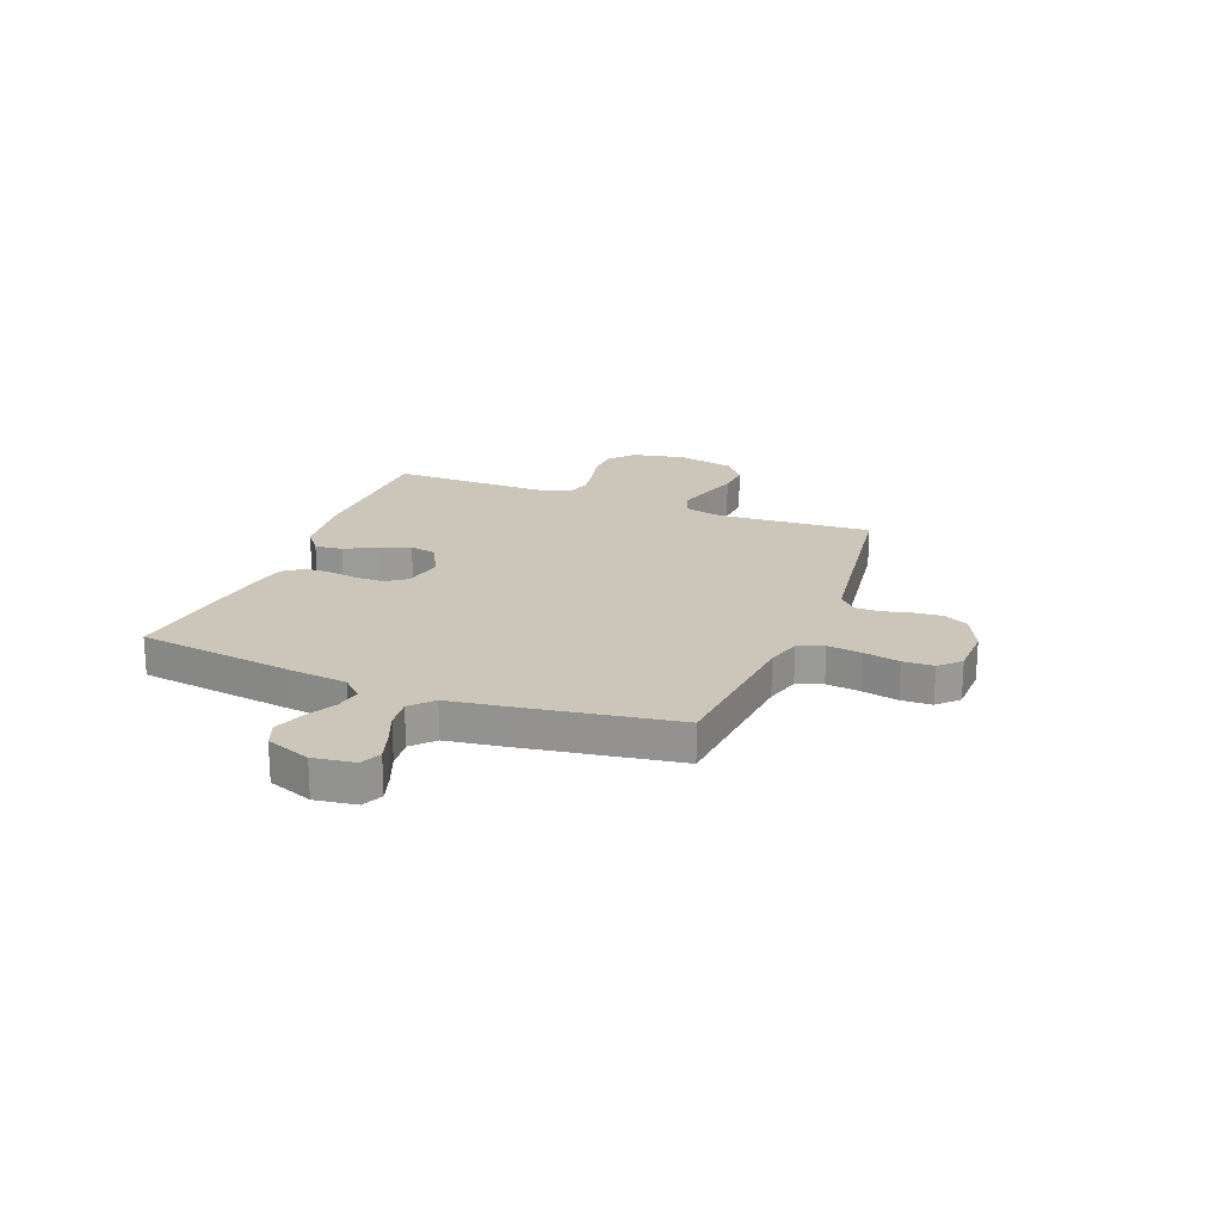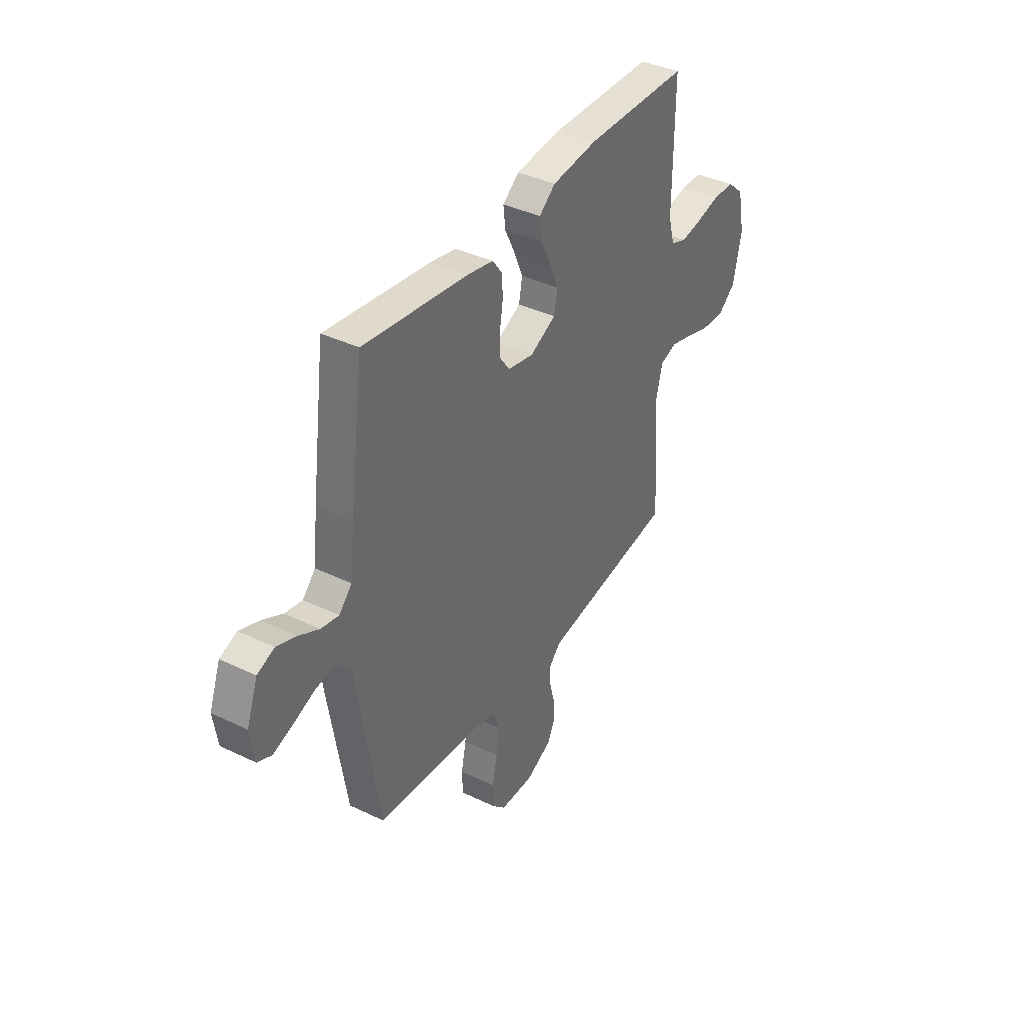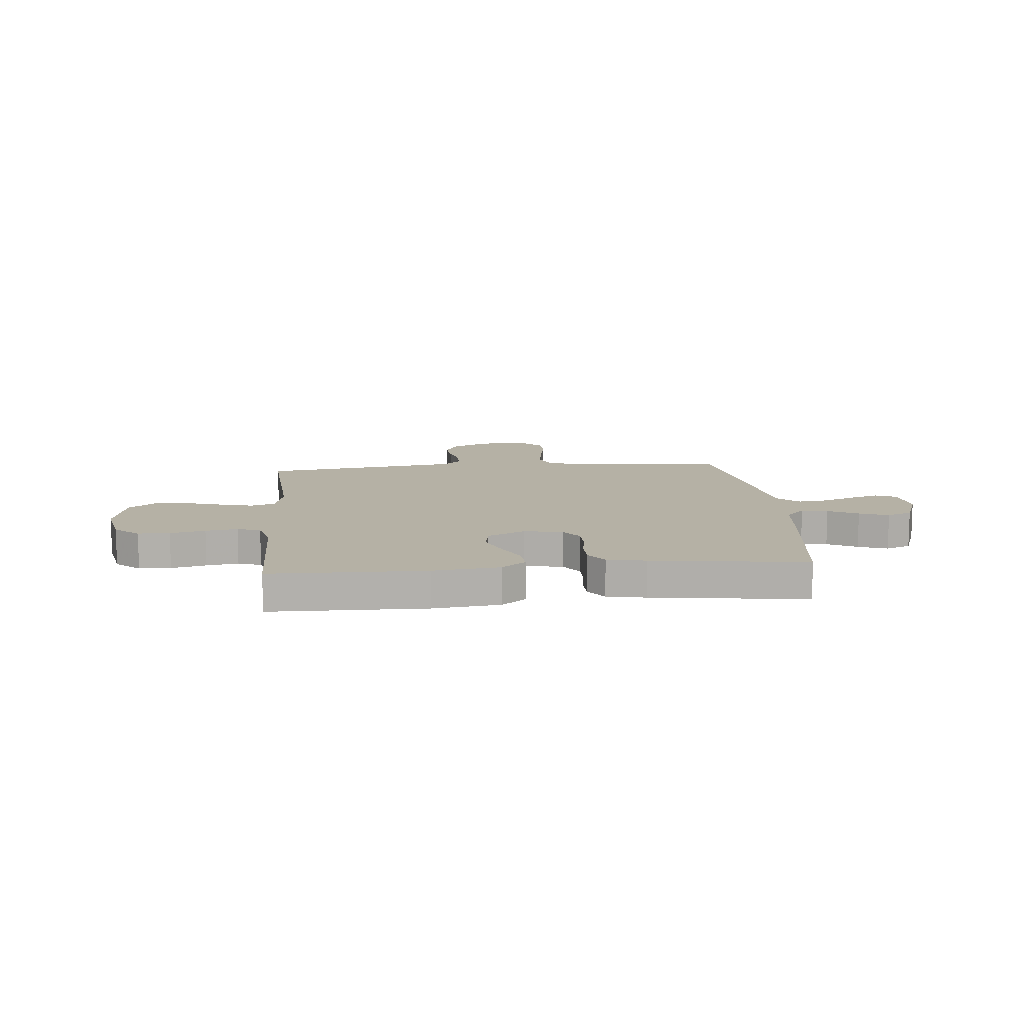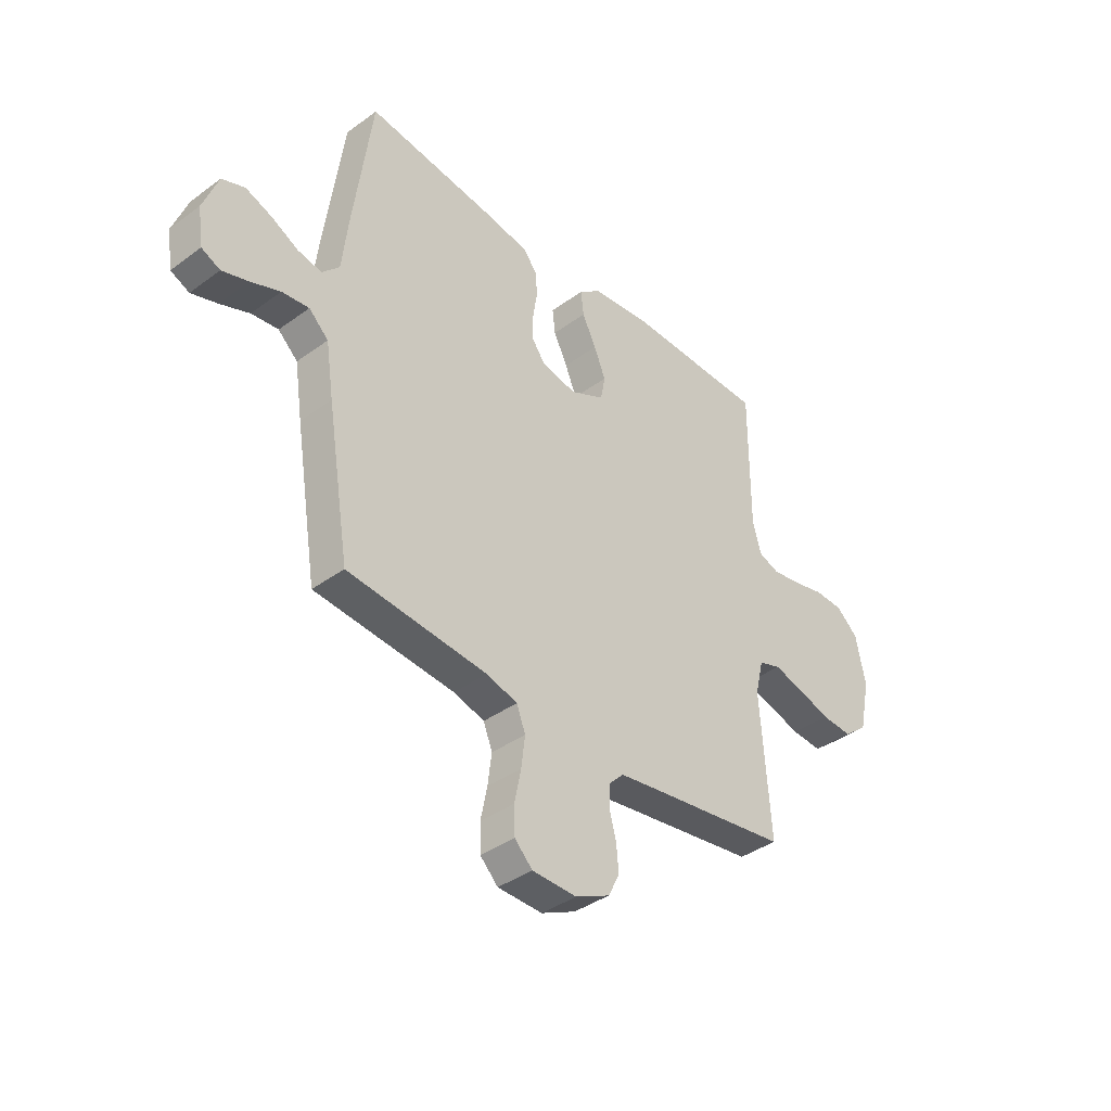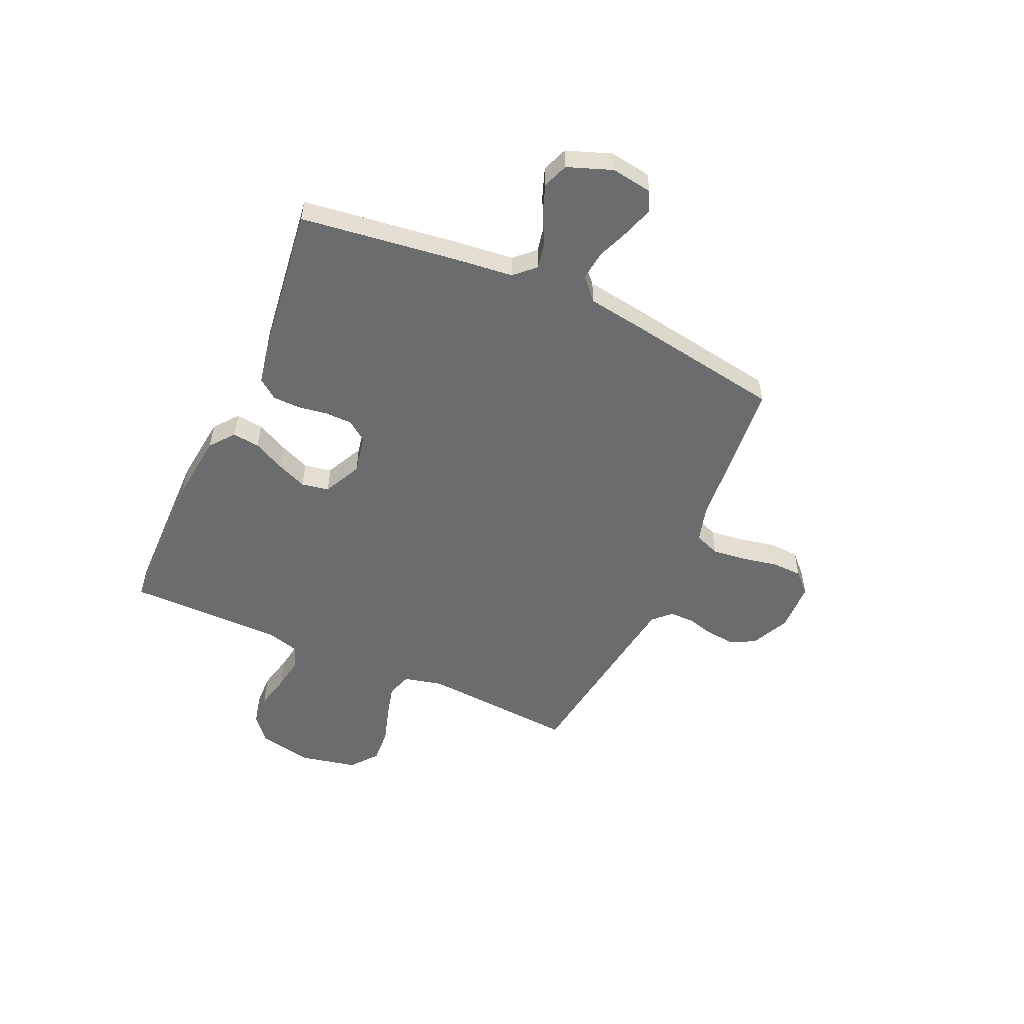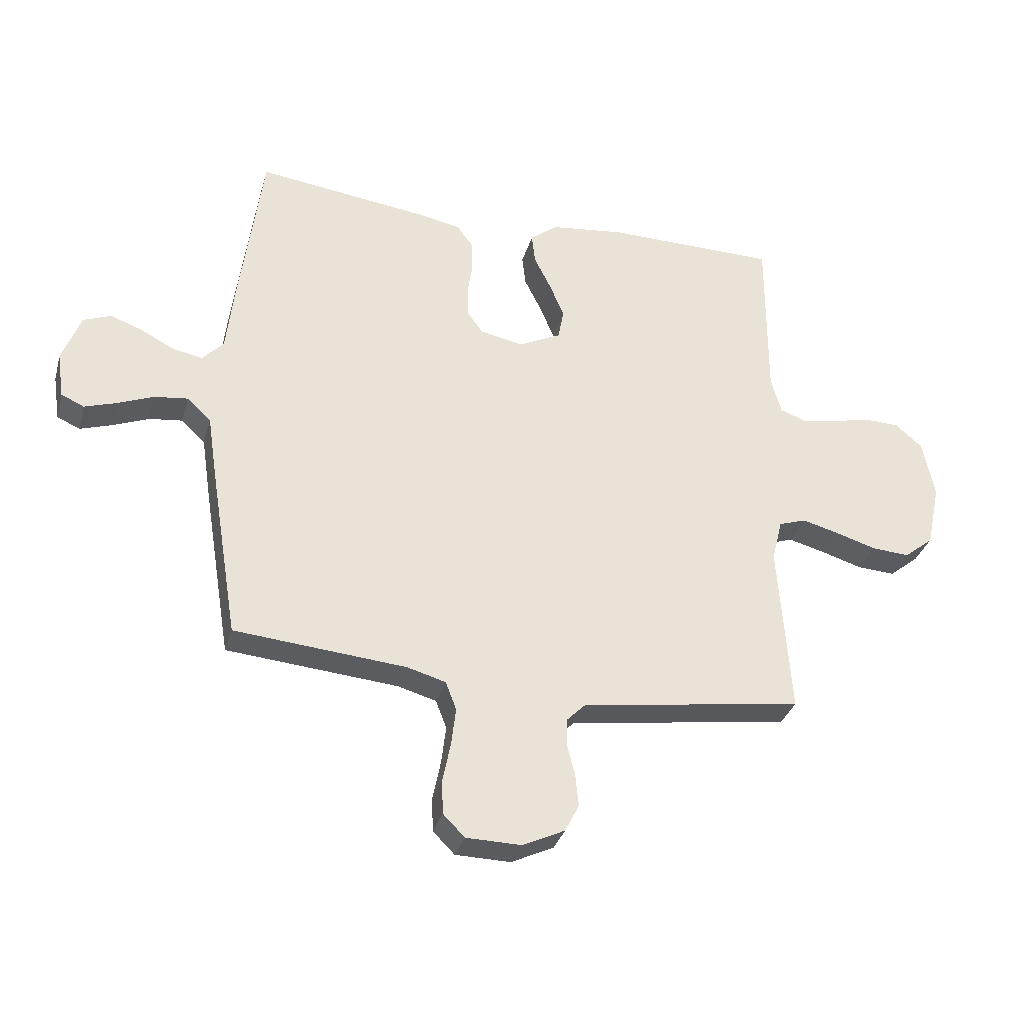
<metadata>
{"format":"obj","ext":"obj","renderer":"f3d","projection":"perspective","resolution":1024,"background":"white","views":[{"elev":20.8,"azim":111.5,"up":"+Y"},{"elev":38.7,"azim":121.1,"up":"+Z"},{"elev":11.8,"azim":-5.2,"up":"+Y"},{"elev":-38.9,"azim":132.5,"up":"+Z"},{"elev":-53.6,"azim":65.8,"up":"+Y"},{"elev":-32.6,"azim":164.8,"up":"+Z"}]}
</metadata>
<code>
v 0.5 0.07 -0.5
v 0.2 0.07 -0.527
v 0.133 0.07 -0.546
v 0.114 0.07 -0.595
v 0.122 0.07 -0.661
v 0.136 0.07 -0.73
v 0.134 0.07 -0.789
v 0.096 0.07 -0.827
v 0 0.07 -0.829
v -0.074 0.07 -0.794
v -0.098 0.07 -0.746
v -0.093 0.07 -0.691
v -0.079 0.07 -0.637
v -0.079 0.07 -0.589
v -0.112 0.07 -0.556
v -0.2 0.07 -0.543
v -0.5 0.07 -0.5
v -0.479 0.07 -0.2
v -0.497 0.07 -0.126
v -0.545 0.07 -0.11
v -0.609 0.07 -0.127
v -0.681 0.07 -0.149
v -0.747 0.07 -0.153
v -0.798 0.07 -0.112
v -0.822 0.07 0
v -0.801 0.07 0.102
v -0.754 0.07 0.143
v -0.692 0.07 0.145
v -0.624 0.07 0.129
v -0.562 0.07 0.119
v -0.517 0.07 0.135
v -0.499 0.07 0.2
v -0.5 0.07 0.5
v -0.2 0.07 0.504
v -0.07 0.07 0.489
v -0.023 0.07 0.452
v -0.029 0.07 0.399
v -0.059 0.07 0.339
v -0.084 0.07 0.279
v -0.074 0.07 0.226
v 0 0.07 0.19
v 0.075 0.07 0.205
v 0.103 0.07 0.244
v 0.104 0.07 0.297
v 0.095 0.07 0.354
v 0.096 0.07 0.407
v 0.125 0.07 0.446
v 0.2 0.07 0.461
v 0.5 0.07 0.5
v 0.54 0.07 0.2
v 0.553 0.07 0.083
v 0.59 0.07 0.044
v 0.641 0.07 0.054
v 0.699 0.07 0.084
v 0.756 0.07 0.105
v 0.805 0.07 0.086
v 0.837 0.07 0
v 0.825 0.07 -0.08
v 0.785 0.07 -0.098
v 0.729 0.07 -0.08
v 0.666 0.07 -0.055
v 0.608 0.07 -0.048
v 0.566 0.07 -0.087
v 0.549 0.07 -0.2
v 0.5 0 -0.5
v 0.2 0 -0.527
v 0.133 0 -0.546
v 0.114 0 -0.595
v 0.122 0 -0.661
v 0.136 0 -0.73
v 0.134 0 -0.789
v 0.096 0 -0.827
v 0 0 -0.829
v -0.074 0 -0.794
v -0.098 0 -0.746
v -0.093 0 -0.691
v -0.079 0 -0.637
v -0.079 0 -0.589
v -0.112 0 -0.556
v -0.2 0 -0.543
v -0.5 0 -0.5
v -0.479 0 -0.2
v -0.497 0 -0.126
v -0.545 0 -0.11
v -0.609 0 -0.127
v -0.681 0 -0.149
v -0.747 0 -0.153
v -0.798 0 -0.112
v -0.822 0 0
v -0.801 0 0.102
v -0.754 0 0.143
v -0.692 0 0.145
v -0.624 0 0.129
v -0.562 0 0.119
v -0.517 0 0.135
v -0.499 0 0.2
v -0.5 0 0.5
v -0.2 0 0.504
v -0.07 0 0.489
v -0.023 0 0.452
v -0.029 0 0.399
v -0.059 0 0.339
v -0.084 0 0.279
v -0.074 0 0.226
v 0 0 0.19
v 0.075 0 0.205
v 0.103 0 0.244
v 0.104 0 0.297
v 0.095 0 0.354
v 0.096 0 0.407
v 0.125 0 0.446
v 0.2 0 0.461
v 0.5 0 0.5
v 0.54 0 0.2
v 0.553 0 0.083
v 0.59 0 0.044
v 0.641 0 0.054
v 0.699 0 0.084
v 0.756 0 0.105
v 0.805 0 0.086
v 0.837 0 0
v 0.825 0 -0.08
v 0.785 0 -0.098
v 0.729 0 -0.08
v 0.666 0 -0.055
v 0.608 0 -0.048
v 0.566 0 -0.087
v 0.549 0 -0.2
f 63 64 1 2
f 59 60 61
f 58 59 61
f 57 58 61
f 56 57 61
f 55 56 61
f 54 55 61
f 53 54 61
f 52 53 61 62
f 51 52 62 63
f 50 51 63
f 49 50 63
f 48 49 63
f 47 48 63
f 46 47 63
f 45 46 63
f 44 45 63
f 36 37 38
f 35 36 38
f 34 35 38
f 33 34 38
f 32 33 38
f 31 32 38 39
f 30 31 39 40
f 27 28 29
f 26 27 29
f 25 26 29
f 24 25 29
f 23 24 29
f 22 23 29
f 21 22 29
f 20 21 29 30
f 30 40 41
f 20 30 41
f 19 20 41
f 16 17 18
f 19 41 42
f 18 19 42
f 16 18 42
f 15 16 42
f 11 12 13
f 10 11 13
f 9 10 13
f 8 9 13
f 7 8 13
f 6 7 13
f 5 6 13
f 4 5 13 14
f 63 2 3
f 44 63 3
f 43 44 3
f 15 42 43
f 14 15 43
f 4 14 43
f 3 4 43
f 66 65 128 127
f 125 124 123
f 125 123 122
f 125 122 121
f 125 121 120
f 125 120 119
f 125 119 118
f 125 118 117
f 126 125 117 116
f 127 126 116 115
f 127 115 114
f 127 114 113
f 127 113 112
f 127 112 111
f 127 111 110
f 127 110 109
f 127 109 108
f 102 101 100
f 102 100 99
f 102 99 98
f 102 98 97
f 102 97 96
f 103 102 96 95
f 104 103 95 94
f 93 92 91
f 93 91 90
f 93 90 89
f 93 89 88
f 93 88 87
f 93 87 86
f 93 86 85
f 94 93 85 84
f 105 104 94
f 105 94 84
f 105 84 83
f 82 81 80
f 106 105 83
f 106 83 82
f 106 82 80
f 106 80 79
f 77 76 75
f 77 75 74
f 77 74 73
f 77 73 72
f 77 72 71
f 77 71 70
f 77 70 69
f 78 77 69 68
f 67 66 127
f 67 127 108
f 67 108 107
f 107 106 79
f 107 79 78
f 107 78 68
f 107 68 67
f 1 65 66 2
f 2 66 67 3
f 3 67 68 4
f 4 68 69 5
f 5 69 70 6
f 6 70 71 7
f 7 71 72 8
f 8 72 73 9
f 9 73 74 10
f 10 74 75 11
f 11 75 76 12
f 12 76 77 13
f 13 77 78 14
f 14 78 79 15
f 15 79 80 16
f 16 80 81 17
f 17 81 82 18
f 18 82 83 19
f 19 83 84 20
f 20 84 85 21
f 21 85 86 22
f 22 86 87 23
f 23 87 88 24
f 24 88 89 25
f 25 89 90 26
f 26 90 91 27
f 27 91 92 28
f 28 92 93 29
f 29 93 94 30
f 30 94 95 31
f 31 95 96 32
f 32 96 97 33
f 33 97 98 34
f 34 98 99 35
f 35 99 100 36
f 36 100 101 37
f 37 101 102 38
f 38 102 103 39
f 39 103 104 40
f 40 104 105 41
f 41 105 106 42
f 42 106 107 43
f 43 107 108 44
f 44 108 109 45
f 45 109 110 46
f 46 110 111 47
f 47 111 112 48
f 48 112 113 49
f 49 113 114 50
f 50 114 115 51
f 51 115 116 52
f 52 116 117 53
f 53 117 118 54
f 54 118 119 55
f 55 119 120 56
f 56 120 121 57
f 57 121 122 58
f 58 122 123 59
f 59 123 124 60
f 60 124 125 61
f 61 125 126 62
f 62 126 127 63
f 63 127 128 64
f 64 128 65 1

</code>
